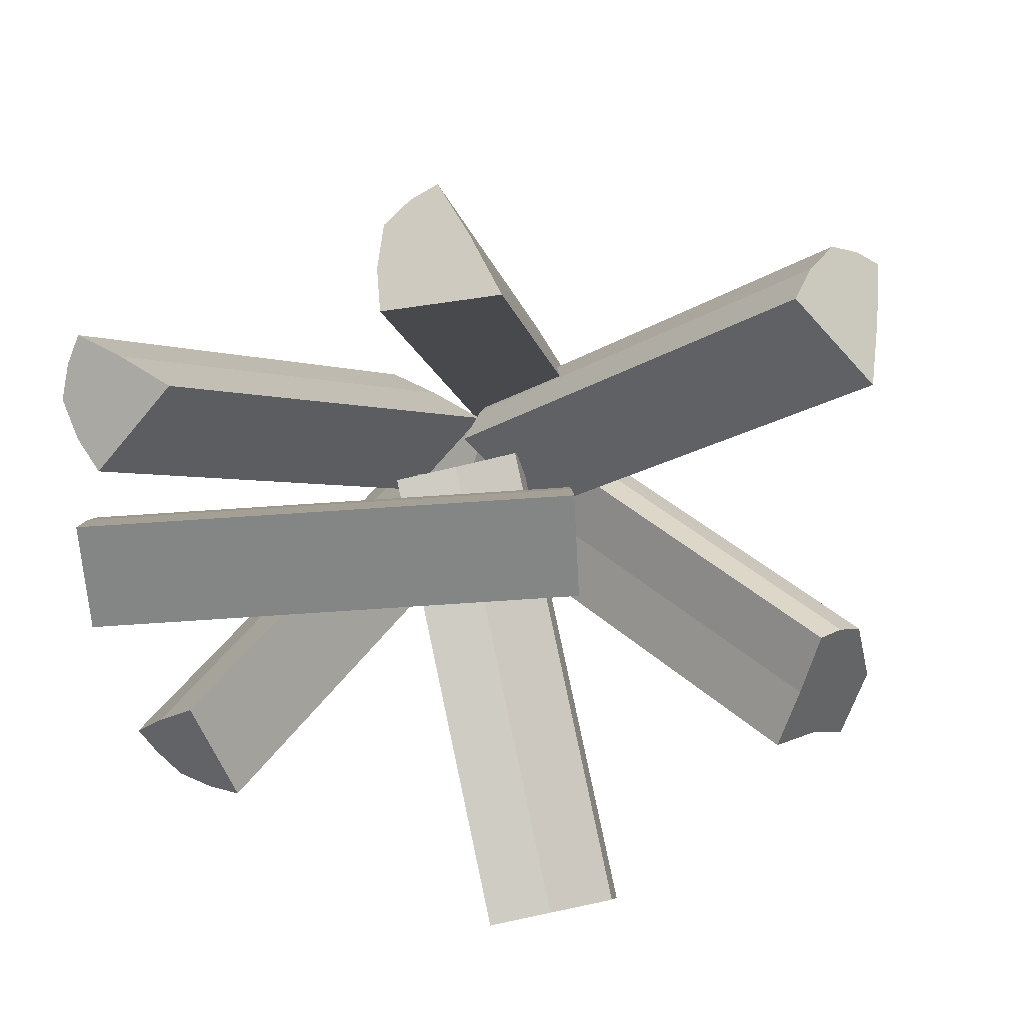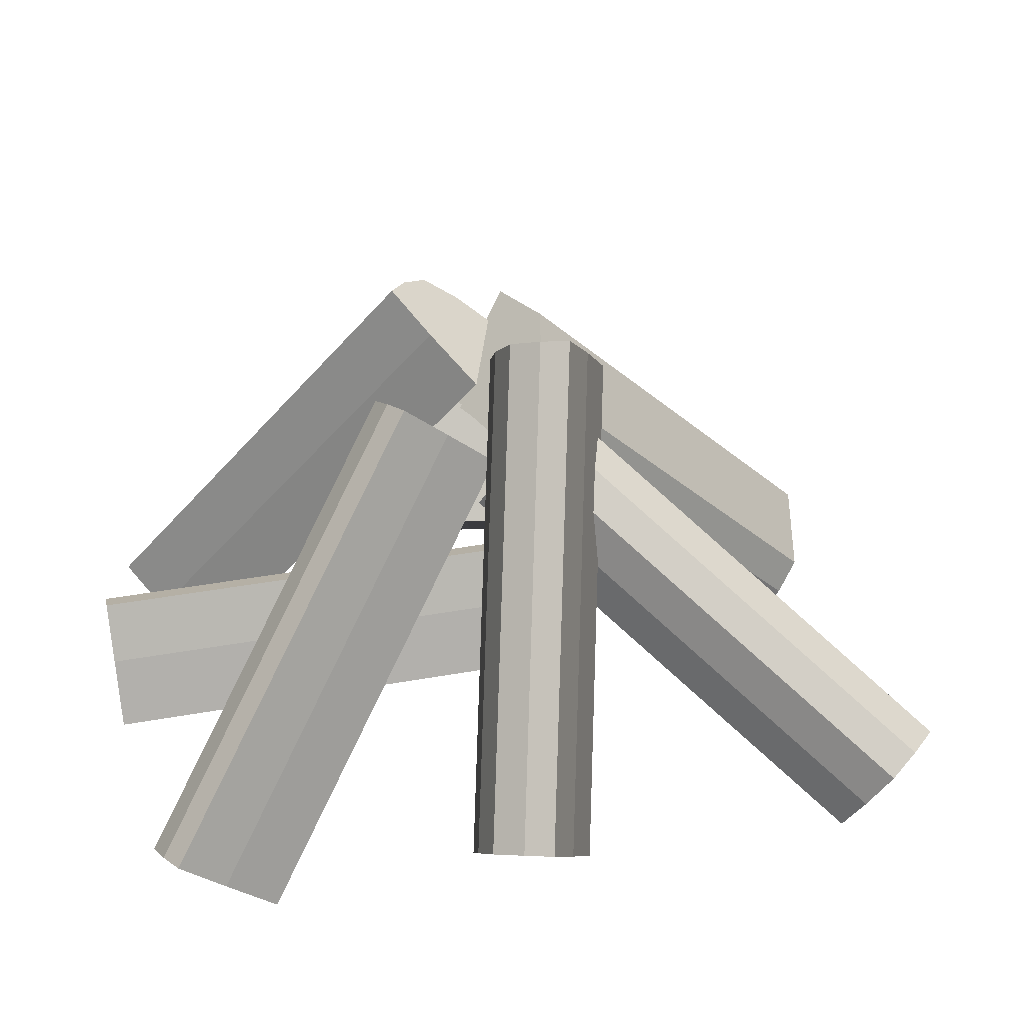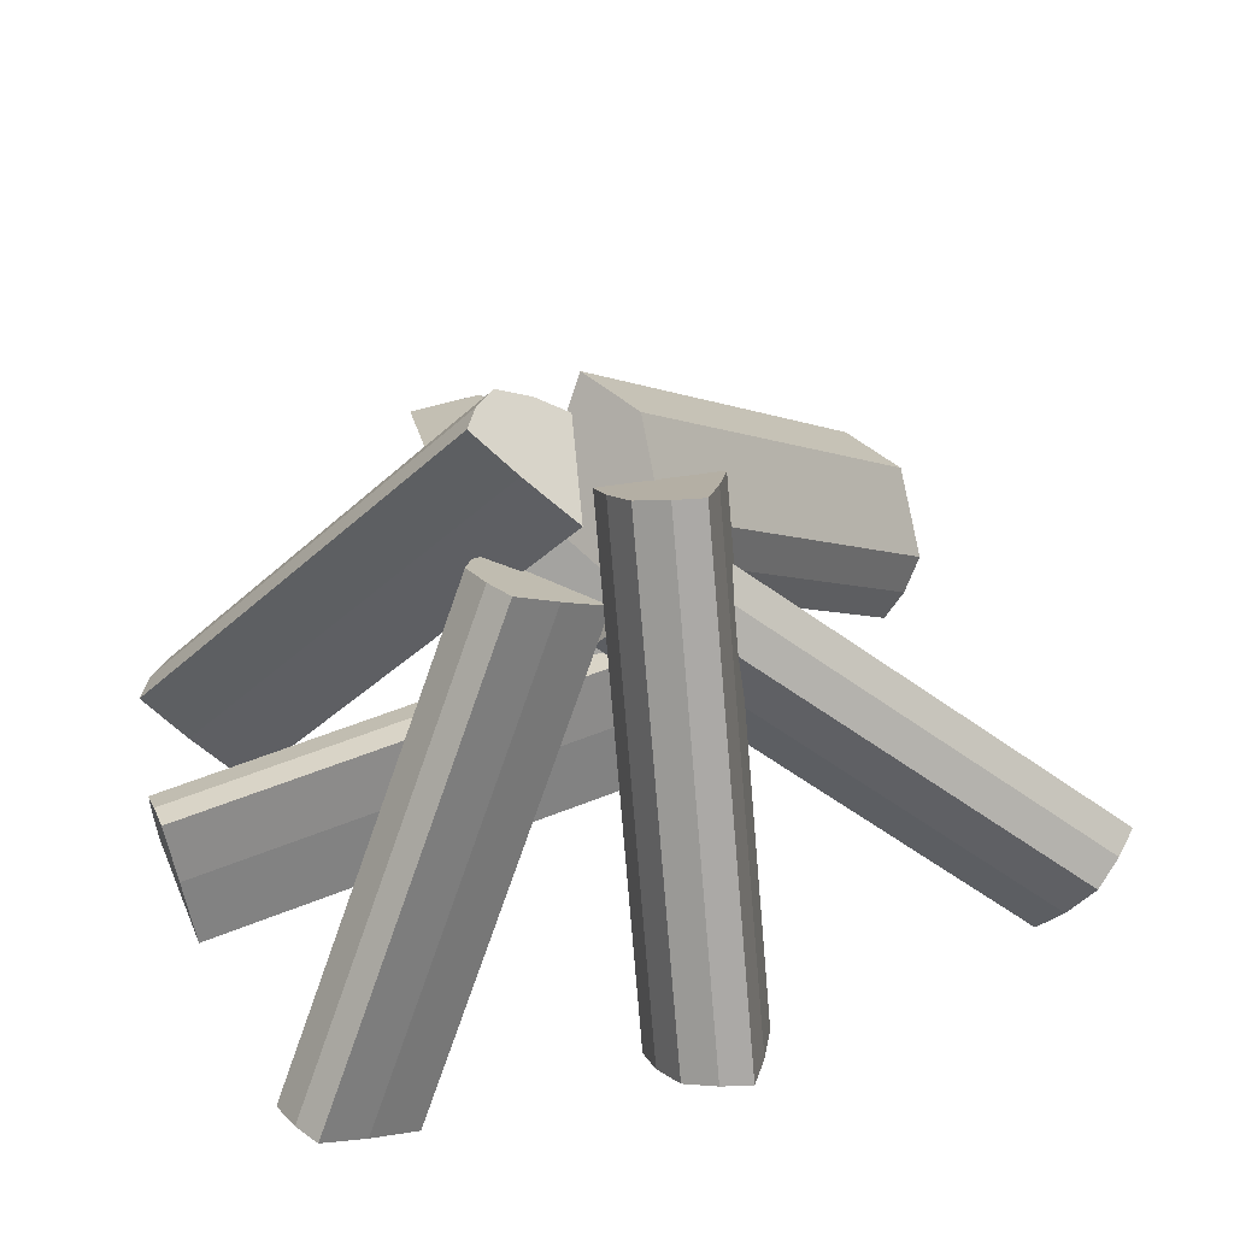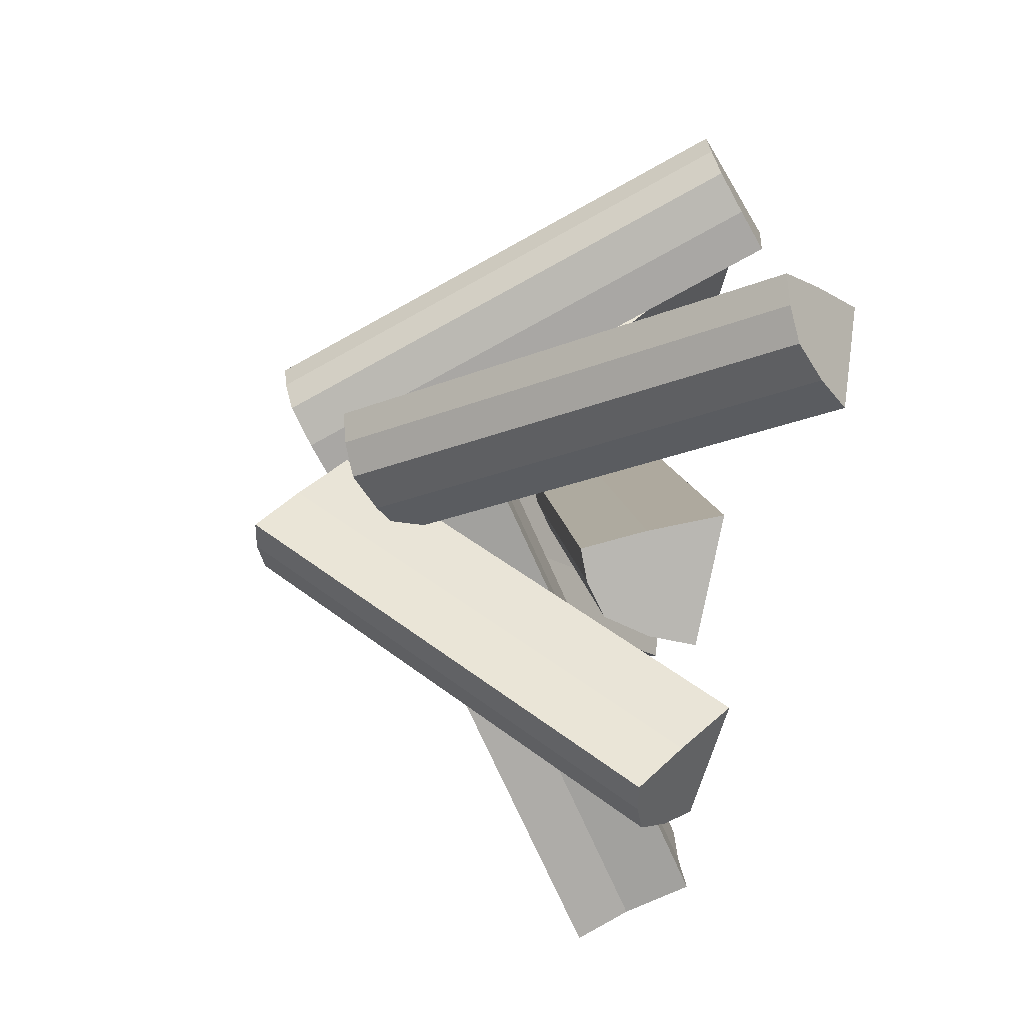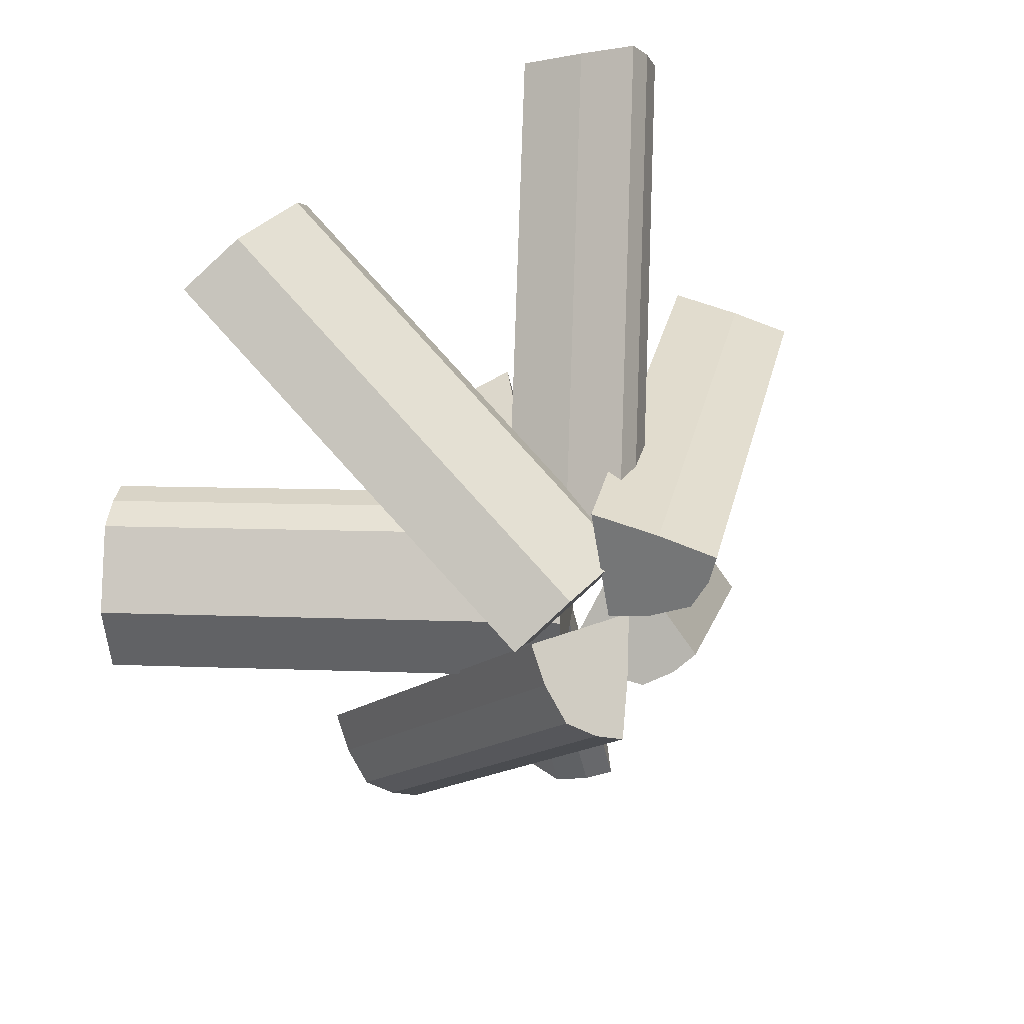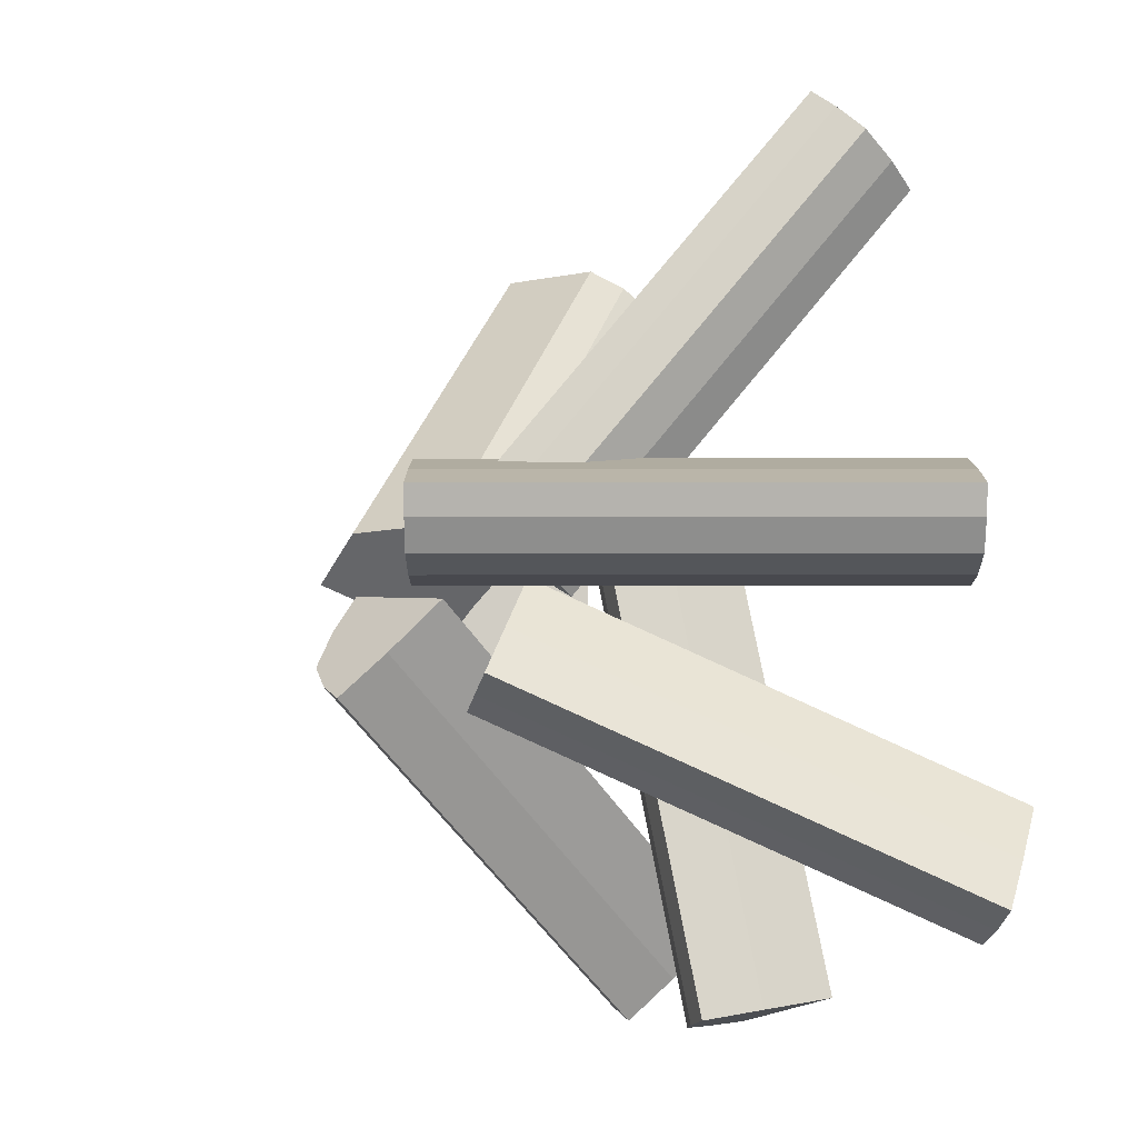
<metadata>
{"format":"obj","ext":"obj","renderer":"f3d","projection":"perspective","resolution":1024,"background":"white","views":[{"elev":-63.4,"azim":-71.8,"up":"+Y"},{"elev":32.3,"azim":-87.1,"up":"+Y"},{"elev":51.6,"azim":-97.6,"up":"+Y"},{"elev":-67.2,"azim":-100.0,"up":"+Z"},{"elev":30.9,"azim":153.3,"up":"+Z"},{"elev":-3.1,"azim":-129.2,"up":"+Z"}]}
</metadata>
<code>
o Cube.018
v -0.818 0.04534 0.3807
v -0.8619 0.0818 0.04307
v 0.07089 1.204 0.04307
v 0.1148 1.168 0.3807
v -1.097 0.2772 0.2855
v -1.045 0.2341 0.1116
v -0.1124 1.357 0.1116
v -0.1643 1.4 0.2855
v -1.082 0.2646 0.2009
v -0.8417 0.06505 0.1982
v -0.1491 1.387 0.2009
v 0.09104 1.188 0.1982
v -0.9683 0.1702 0.3355
v -0.9553 0.1594 0.06362
v -0.02253 1.282 0.06362
v -0.03555 1.293 0.3355
v -0.02904 1.288 0.1995
v -0.9618 0.1648 0.1995
v 0.1439 0.04534 -0.912
v 0.4841 0.0818 -0.8967
v 0.3225 1.204 0.02191
v -0.01767 1.168 0.006629
v 0.2861 0.2772 -1.17
v 0.4483 0.2341 -1.089
v 0.2867 1.357 -0.1705
v 0.1245 1.4 -0.2517
v 0.3667 0.2646 -1.141
v 0.3278 0.06505 -0.9037
v 0.2051 1.387 -0.2221
v 0.1662 1.188 0.01489
v 0.2145 0.1702 -1.052
v 0.48 0.1594 -0.9923
v 0.3184 1.282 -0.07366
v 0.05294 1.293 -0.1336
v 0.1857 1.288 -0.1036
v 0.3473 0.1648 -1.022
v 0.2227 1.001 -0.1259
v 0.4054 1.264 0.05466
v 0.9769 0.2883 0.8932
v 0.7941 0.02599 0.7126
v -0.08885 1.007 0.09233
v 0.002385 1.154 0.2021
v 0.5738 0.1789 1.041
v 0.4826 0.03113 0.9309
v -0.05756 1.075 0.151
v 0.3057 1.147 -0.0128
v 0.5139 0.09989 0.9895
v 0.8772 0.1719 0.8257
v 0.07122 1.008 -0.01453
v 0.2374 1.276 0.1837
v 0.8089 0.3009 1.022
v 0.6427 0.03304 0.824
v 0.6698 0.1381 0.9277
v 0.09837 1.113 0.08915
v -0.2625 0.004951 1.272
v -0.5767 -0.001404 1.136
v -0.1097 0.8125 0.01762
v 0.2045 0.8188 0.1535
v -0.4847 0.2858 1.383
v -0.6091 0.2036 1.271
v -0.1421 1.017 0.1533
v -0.01766 1.1 0.2651
v -0.5502 0.2565 1.334
v -0.4324 0.001515 1.198
v -0.08325 1.07 0.2164
v 0.03459 0.8154 0.08003
v -0.3769 0.1572 1.335
v -0.6057 0.1008 1.198
v -0.1387 0.9147 0.07993
v 0.09007 0.9711 0.2165
v -0.02433 0.9429 0.1482
v -0.4913 0.129 1.266
v -0.9047 -0.1068 -0.5357
v -0.7189 -0.08525 -0.8224
v 0.08369 0.9761 -0.2226
v -0.1022 0.9546 0.06415
v -1.038 0.1366 -0.7881
v -0.8904 0.08139 -0.8878
v -0.08787 1.143 -0.288
v -0.2354 1.198 -0.1882
v -0.9732 0.1187 -0.843
v -0.8042 -0.09514 -0.6907
v -0.1707 1.18 -0.2432
v -0.001677 0.9662 -0.09092
v -0.9804 0.02464 -0.667
v -0.7971 -0.001051 -0.8668
v 0.005477 1.06 -0.267
v -0.1778 1.086 -0.06717
v -0.08617 1.073 -0.1671
v -0.8887 0.01179 -0.7669
v -0.08596 0.707 -0.2103
v 0.1114 1.009 -0.278
v 1.28 0.2285 -0.3529
v 1.083 -0.07358 -0.2851
v -0.05441 0.7179 0.1687
v 0.05784 0.8883 0.1446
v 1.227 0.1077 0.0698
v 1.114 -0.06267 0.09383
v -0.001207 0.7974 0.171
v 0.0255 0.8754 -0.2255
v 1.168 0.01678 0.09611
v 1.194 0.09478 -0.3004
v -0.06692 0.7176 -0.02339
v 0.1364 1.026 -0.06802
v 1.305 0.2458 -0.1429
v 1.102 -0.06298 -0.09824
v 1.185 0.05871 -0.06983
v 0.01617 0.8393 0.005012
v -0.4594 0.1983 -1.05
v -0.129 0.2108 -1.139
v 0.2489 0.2579 0.2702
v -0.08148 0.2455 0.3592
v -0.3254 0.5454 -1.097
v -0.1667 0.4559 -1.137
v 0.2112 0.503 0.2721
v 0.05256 0.5925 0.3117
v -0.2467 0.5148 -1.117
v -0.2808 0.2051 -1.098
v 0.1313 0.562 0.2916
v 0.09717 0.2522 0.3111
v -0.393 0.3861 -1.074
v -0.1344 0.3338 -1.141
v 0.2435 0.381 0.2675
v -0.01508 0.4332 0.3352
v 0.1142 0.4071 0.3013
v -0.2637 0.36 -1.108
f 18 14 2 10
f 14 15 3 2
f 17 16 4 12
f 16 13 1 4
f 10 2 3 12
f 11 7 6 9
f 8 11 9 5
f 1 10 12 4
f 15 17 12 3
f 13 18 10 1
f 5 9 18 13
f 7 11 17 15
f 8 5 13 16
f 11 8 16 17
f 6 7 15 14
f 9 6 14 18
f 36 32 20 28
f 32 33 21 20
f 35 34 22 30
f 34 31 19 22
f 28 20 21 30
f 29 25 24 27
f 26 29 27 23
f 19 28 30 22
f 33 35 30 21
f 31 36 28 19
f 23 27 36 31
f 25 29 35 33
f 26 23 31 34
f 29 26 34 35
f 24 25 33 32
f 27 24 32 36
f 54 50 38 46
f 50 51 39 38
f 53 52 40 48
f 52 49 37 40
f 46 38 39 48
f 47 43 42 45
f 44 47 45 41
f 37 46 48 40
f 51 53 48 39
f 49 54 46 37
f 41 45 54 49
f 43 47 53 51
f 44 41 49 52
f 47 44 52 53
f 42 43 51 50
f 45 42 50 54
f 72 68 56 64
f 68 69 57 56
f 71 70 58 66
f 70 67 55 58
f 64 56 57 66
f 65 61 60 63
f 62 65 63 59
f 55 64 66 58
f 69 71 66 57
f 67 72 64 55
f 59 63 72 67
f 61 65 71 69
f 62 59 67 70
f 65 62 70 71
f 60 61 69 68
f 63 60 68 72
f 90 86 74 82
f 86 87 75 74
f 89 88 76 84
f 88 85 73 76
f 82 74 75 84
f 83 79 78 81
f 80 83 81 77
f 73 82 84 76
f 87 89 84 75
f 85 90 82 73
f 77 81 90 85
f 79 83 89 87
f 80 77 85 88
f 83 80 88 89
f 78 79 87 86
f 81 78 86 90
f 108 104 92 100
f 104 105 93 92
f 107 106 94 102
f 106 103 91 94
f 100 92 93 102
f 101 97 96 99
f 98 101 99 95
f 91 100 102 94
f 105 107 102 93
f 103 108 100 91
f 95 99 108 103
f 97 101 107 105
f 98 95 103 106
f 101 98 106 107
f 96 97 105 104
f 99 96 104 108
f 126 122 110 118
f 122 123 111 110
f 125 124 112 120
f 124 121 109 112
f 118 110 111 120
f 119 115 114 117
f 116 119 117 113
f 109 118 120 112
f 123 125 120 111
f 121 126 118 109
f 113 117 126 121
f 115 119 125 123
f 116 113 121 124
f 119 116 124 125
f 114 115 123 122
f 117 114 122 126

</code>
